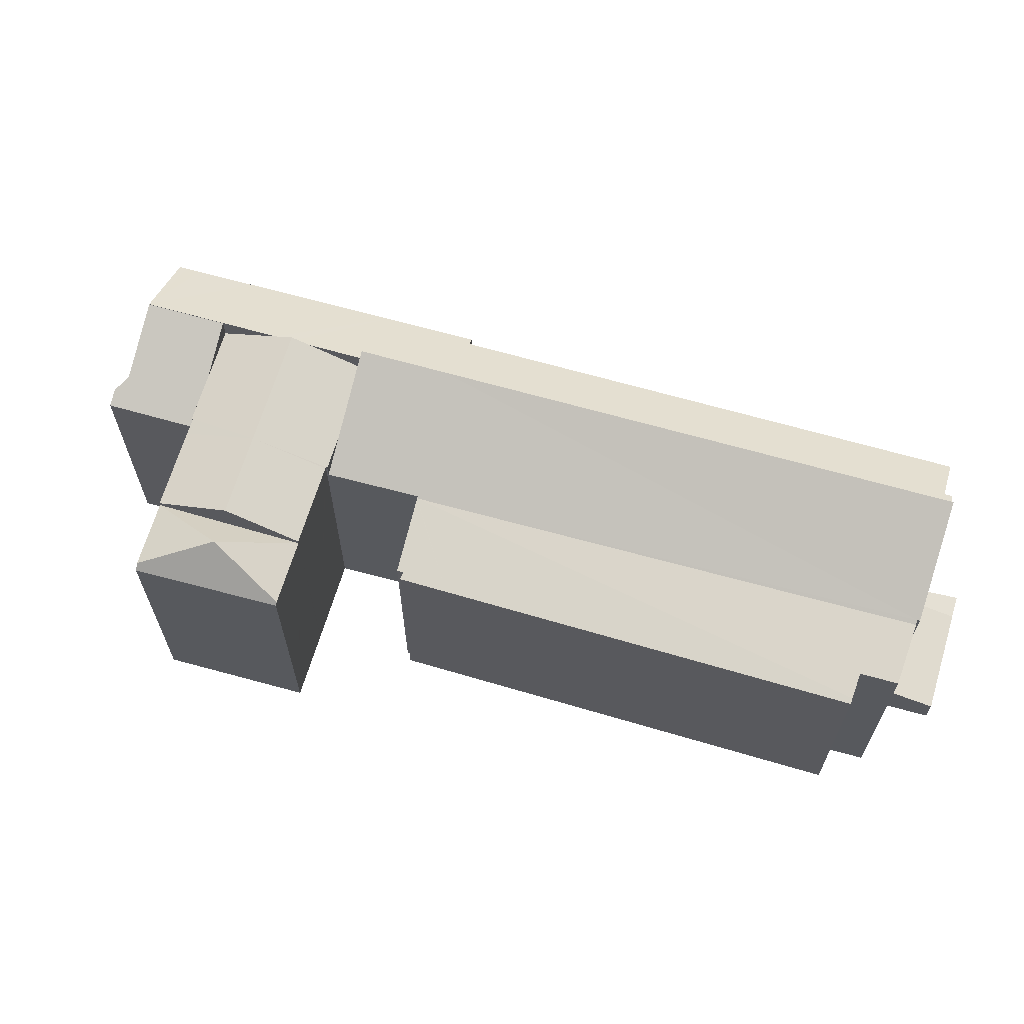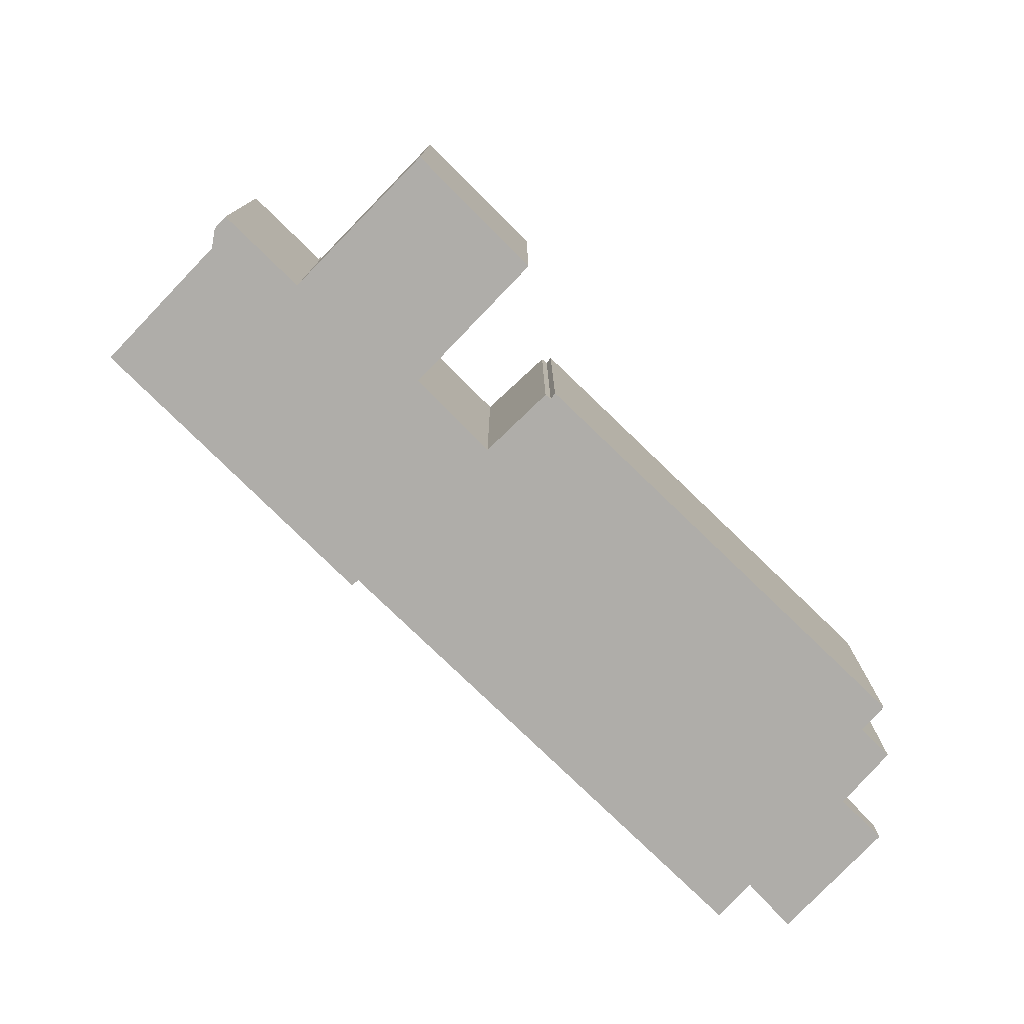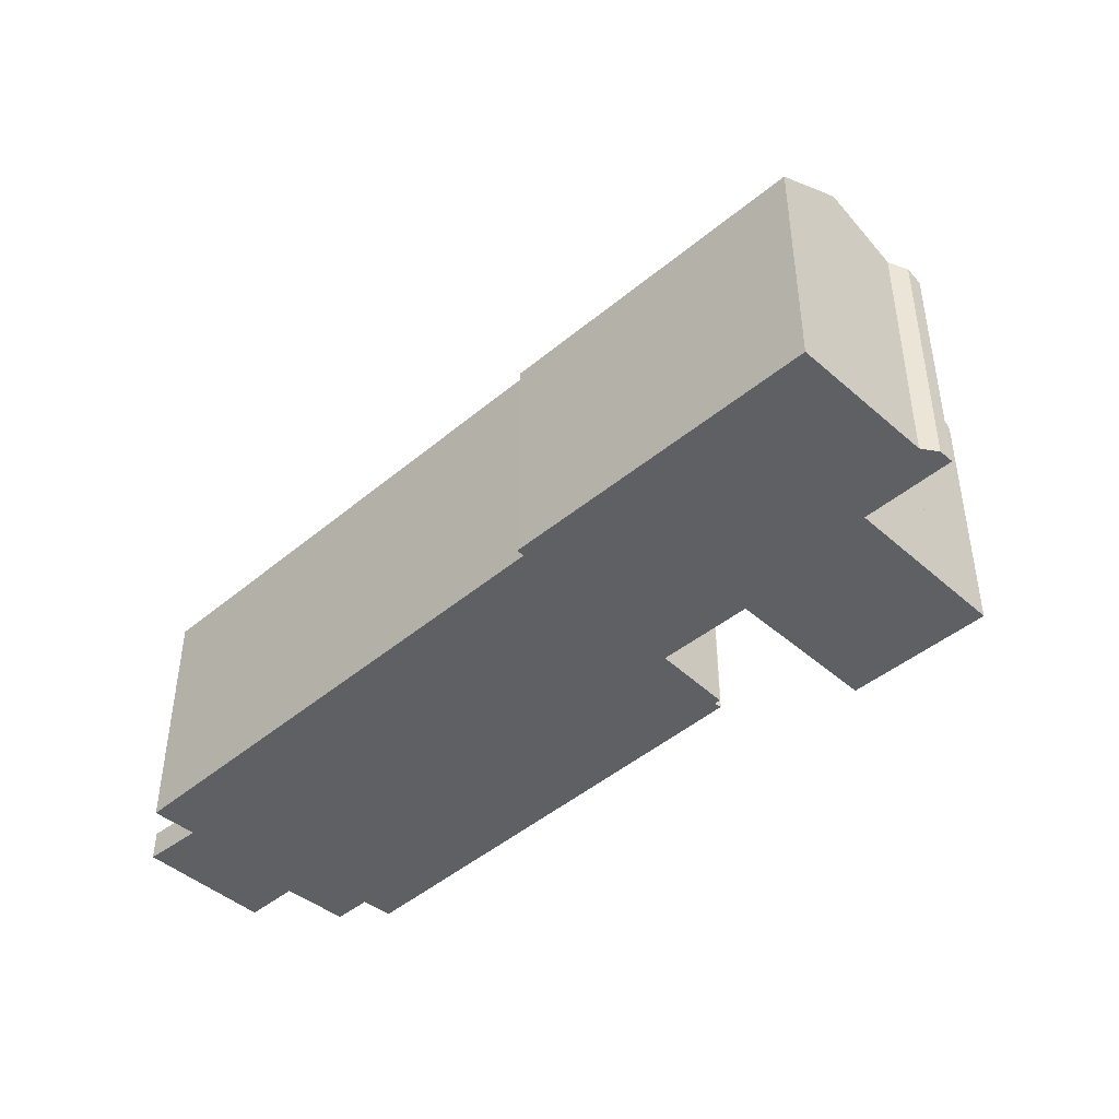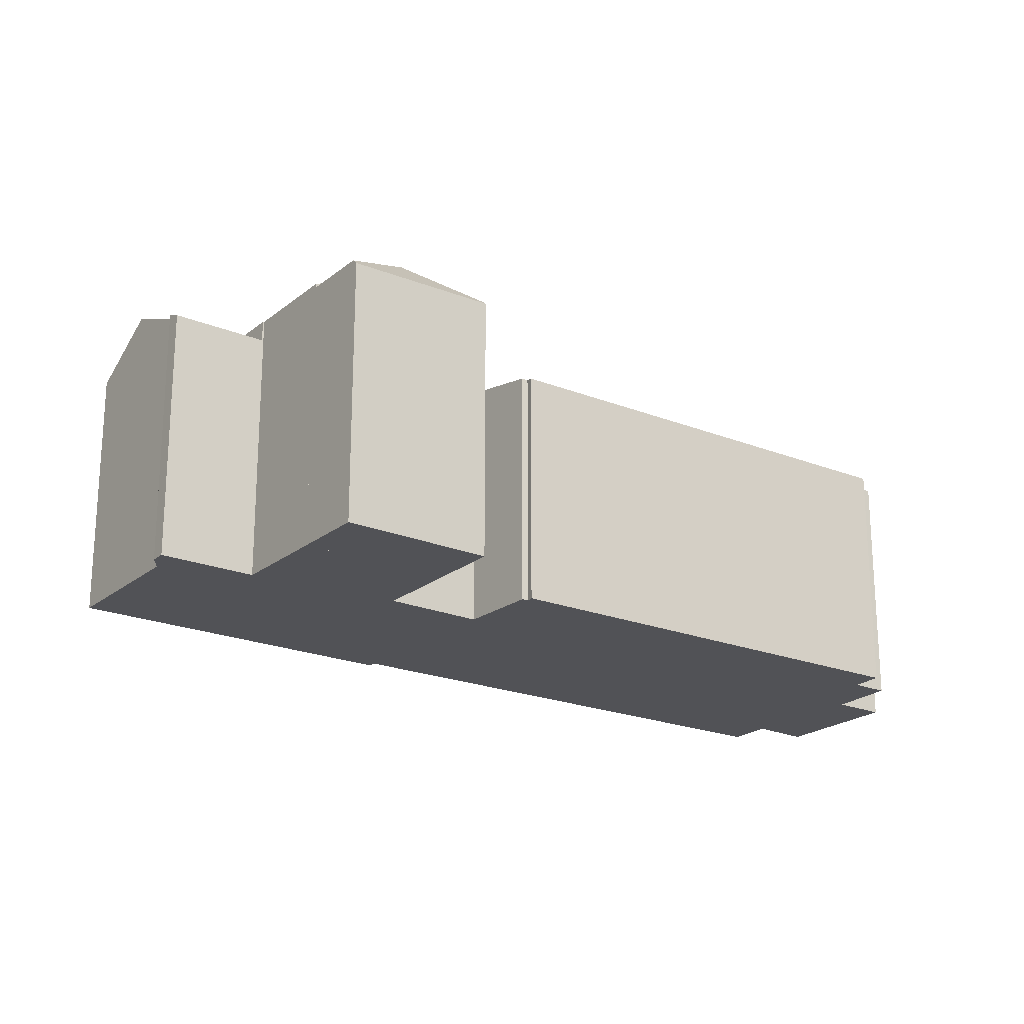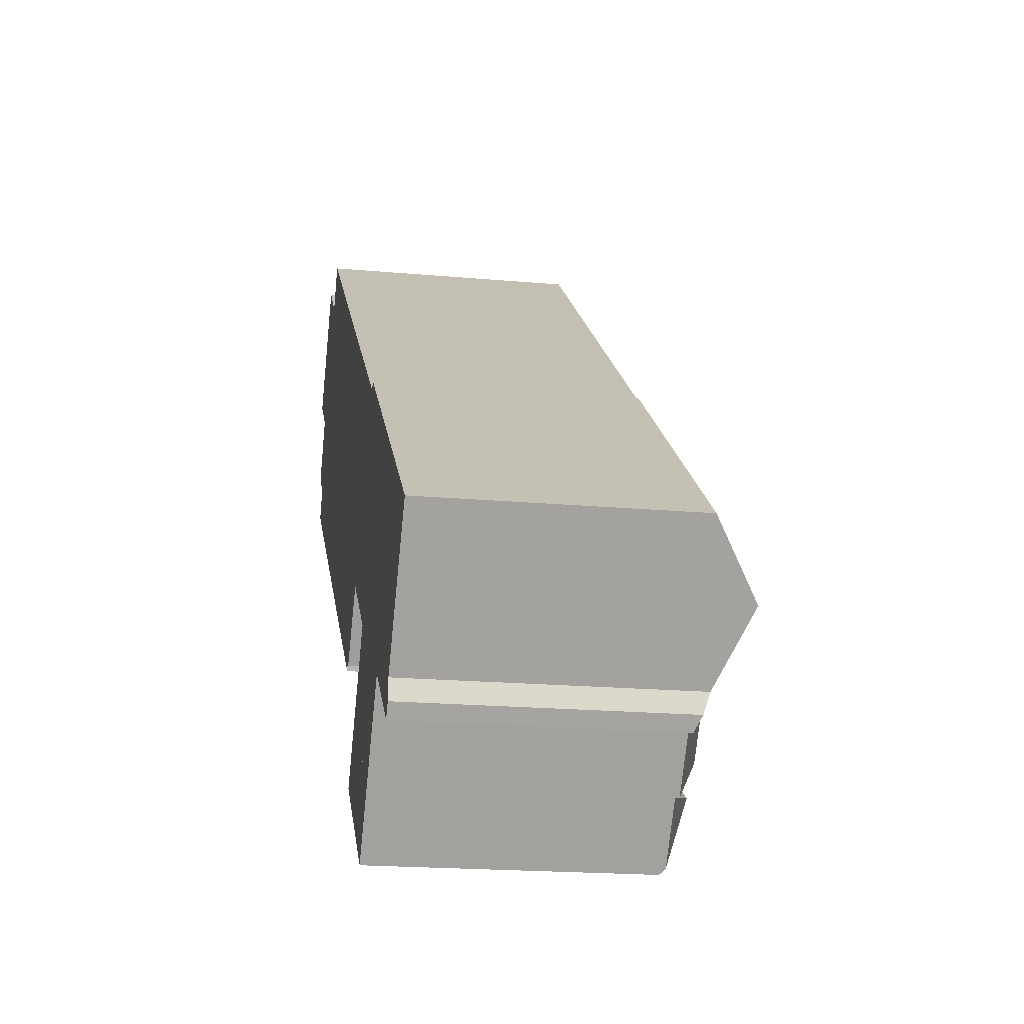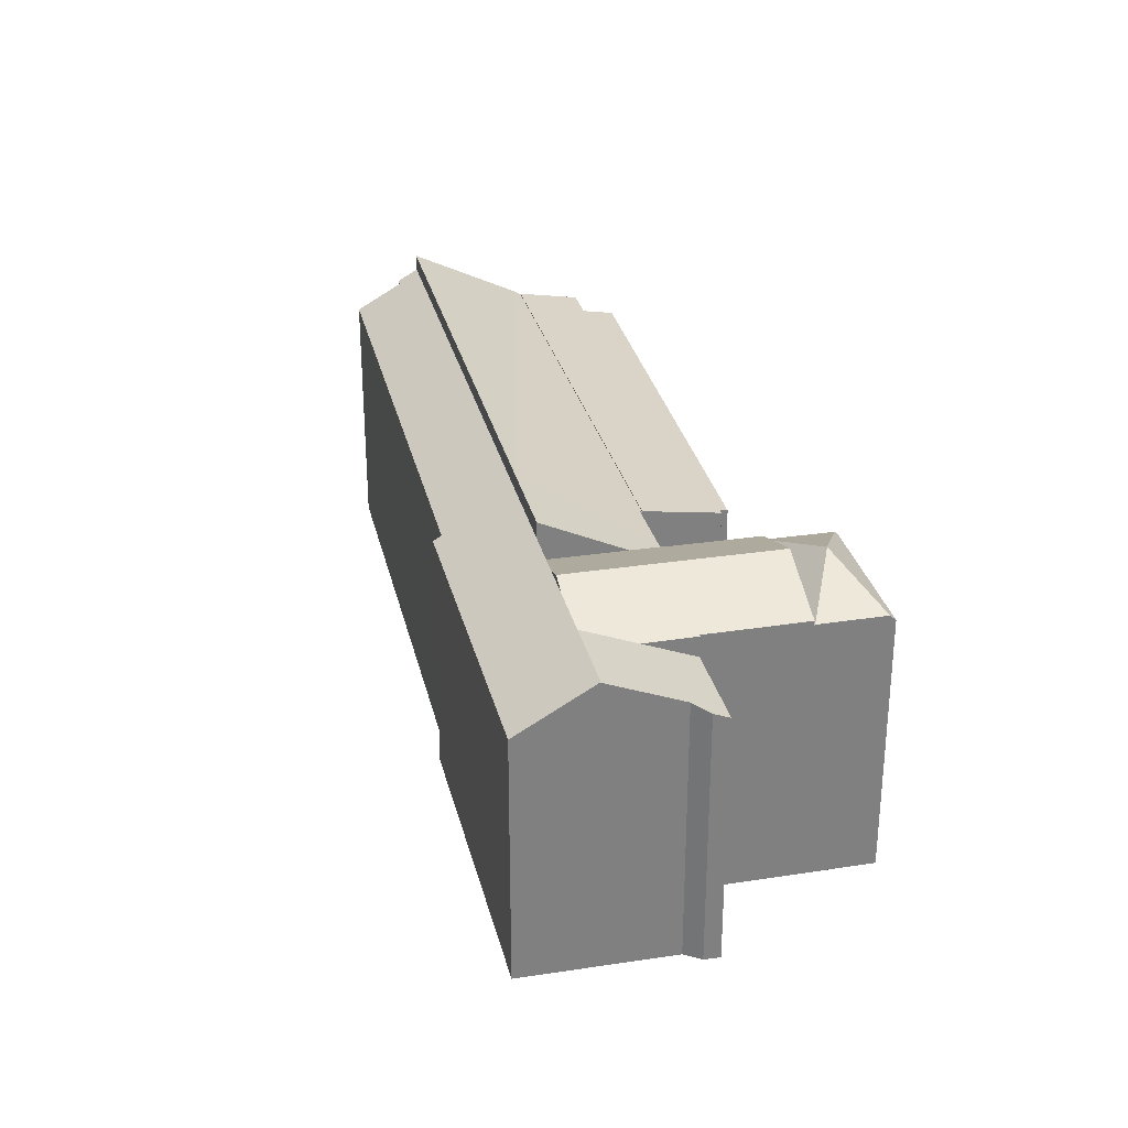
<metadata>
{"format":"obj","ext":"obj","renderer":"f3d","projection":"perspective","resolution":1024,"background":"white","views":[{"elev":65.6,"azim":-126.2,"up":"+Y"},{"elev":-77.3,"azim":173.3,"up":"+Y"},{"elev":-45.2,"azim":81.8,"up":"+Y"},{"elev":-21.2,"azim":-178.2,"up":"+Y"},{"elev":-19.8,"azim":80.5,"up":"+Z"},{"elev":30.1,"azim":114.8,"up":"+Y"}]}
</metadata>
<code>
v  51.77 19.04 -30.85
v  54.33 16.13 -26.56
v  54.77 16.14 -26.9
v  53.6 16.13 -25.99
v  50.53 16.12 -23.59
v  47.49 19.04 -27.54
v  42.51 16.09 -17.31
v  44.45 19.04 -25.19
v  43.48 19.04 -24.43
v  42.5 19.04 -23.67
v  39.46 19.04 -21.32
v  37.84 16.07 -13.65
v  34.77 19.04 -17.7
v  37.64 16.07 -13.5
v  37.28 16.39 -13.91
v  10.09 16.45 6.991
v  8.332 18.24 4.487
v  7.092 19.04 3.732
v  7.92 18.23 4.842
v  8.332 -2.747e-16 4.487
v  7.92 -2.965e-16 4.842
v  10.09 -4.281e-16 6.991
v  37.28 8.517e-16 -13.91
v  37.64 8.266e-16 -13.5
v  37.84 8.361e-16 -13.65
v  42.51 1.06e-15 -17.31
v  50.53 1.444e-15 -23.59
v  53.6 1.592e-15 -25.99
v  54.77 1.647e-15 -26.9
v  54.33 1.627e-15 -26.56
v  7.092 -2.285e-16 3.732
v  51.77 1.889e-15 -30.85
v  47.49 1.686e-15 -27.54
v  44.45 1.542e-15 -25.19
v  43.48 1.496e-15 -24.43
v  42.5 1.45e-15 -23.67
v  39.46 1.306e-15 -21.32
v  34.77 1.084e-15 -17.7
v  31.28 17.33 -32.27
v  33.84 19.33 -37.02
v  31.26 17.37 -32.3
v  35.2 17.33 -35.24
v  39.09 17.37 -38.26
v  39.12 17.33 -38.22
v  28.6 17.37 -35.8
v  36.41 17.37 -41.73
v  36.38 17.33 -41.77
v  36.17 17.02 -42.04
v  28.48 17.2 -35.95
v  28.48 2.202e-15 -35.95
v  31.26 1.978e-15 -32.3
v  31.28 1.976e-15 -32.27
v  28.6 2.192e-15 -35.8
v  39.12 2.34e-15 -38.22
v  35.2 2.158e-15 -35.24
v  36.17 2.574e-15 -42.04
v  39.09 2.343e-15 -38.26
v  36.41 2.556e-15 -41.73
v  36.38 2.558e-15 -41.77
v  34.75 17.62 -27.7
v  43.48 19.51 -24.43
v  38.57 19.51 -30.84
v  34.67 17.59 -27.64
v  36.11 17.58 -25.74
v  39.46 17.58 -21.32
v  34.69 17.62 -27.78
v  45.31 17.58 -30.36
v  47.49 17.58 -27.54
v  43.16 17.62 -32.98
v  43.24 17.59 -33.04
v  42.45 17.62 -33.9
v  39.12 17.62 -38.22
v  35.2 19.5 -35.24
v  31.28 17.62 -32.27
v  34.75 1.696e-15 -27.7
v  34.69 1.701e-15 -27.78
v  34.67 1.692e-15 -27.64
v  36.11 1.576e-15 -25.74
v  43.16 2.02e-15 -32.98
v  43.24 2.023e-15 -33.04
v  45.31 1.859e-15 -30.36
v  42.45 2.076e-15 -33.9
v  23.22 15.61 -25.99
v  26.02 15.69 -27.52
v  25.79 15.61 -27.95
v  29.59 16.5 -23.85
v  26.39 15.69 -27.76
v  27.84 16.06 -25.99
v  1.37 15.67 -8.907
v  1.151 15.61 -9.227
v  29.64 16.51 -23.8
v  2.337 15.92 -7.487
v  2.664 16.51 -2.512
v  0.343 15.92 -5.915
v  29.64 1.457e-15 -23.8
v  26.39 1.7e-15 -27.76
v  29.59 1.461e-15 -23.85
v  27.84 1.592e-15 -25.99
v  26.02 1.685e-15 -27.52
v  25.79 1.711e-15 -27.95
v  1.151 5.65e-16 -9.227
v  23.22 1.592e-15 -25.99
v  2.337 4.584e-16 -7.487
v  0.343 3.622e-16 -5.915
v  1.37 5.454e-16 -8.907
v  2.664 1.538e-16 -2.512
v  51.77 19 -30.85
v  47.49 18.99 -27.54
v  43.24 16.24 -33.04
v  48.82 17.07 -34.74
v  48.14 16.25 -36.83
v  48.76 16.67 -36
v  48.82 2.127e-15 -34.74
v  48.76 2.204e-15 -36
v  48.14 2.255e-15 -36.83
v  34.77 20.1 -17.7
v  2.709 16.61 -2.147
v  7.092 20.1 3.732
v  2.841 16.61 -2.252
v  32.62 16.51 -25.99
v  34.67 16.5 -27.64
v  39.46 20.1 -21.32
v  30.05 16.52 -23.93
v  29.73 16.53 -23.68
v  29.64 16.46 -23.8
v  2.664 16.46 -2.512
v  2.687 16.48 -2.478
v  2.841 1.379e-16 -2.252
v  2.687 1.517e-16 -2.478
v  2.709 1.315e-16 -2.147
v  32.62 1.592e-15 -25.99
v  29.73 1.45e-15 -23.68
v  30.05 1.465e-15 -23.93
v  0 2.015 1.234e-16
v  7.092 2.83 3.732
v  2.709 2.83 -2.147
v  4.359 2.015 5.847
v  4.359 -3.58e-16 5.847
v  0 0 0
v  4.359 1.991 5.847
v  7.92 1.991 4.842
v  7.092 1.991 3.732
v  5.294 1.991 7.101
v  5.294 -4.348e-16 7.101
g defaultobject
f 1 2 3
f 2 1 4
f 4 1 5
f 5 1 6
f 5 6 7
f 7 6 8
f 7 8 9
f 7 9 10
f 7 10 11
f 7 11 12
f 12 11 13
f 12 13 14
f 14 13 15
f 15 13 16
f 16 13 17
f 17 13 18
f 17 18 19
f 19 20 17
f 20 19 21
f 22 15 16
f 15 22 23
f 24 12 14
f 12 24 7
f 7 24 5
f 5 24 25
f 5 25 26
f 5 26 4
f 4 26 27
f 4 27 2
f 2 27 3
f 3 27 28
f 3 28 29
f 29 28 30
f 20 16 17
f 16 20 22
f 23 14 15
f 14 23 24
f 31 19 18
f 19 31 21
f 3 32 1
f 32 3 29
f 32 6 1
f 6 32 8
f 8 32 9
f 9 32 10
f 10 32 11
f 11 32 13
f 13 32 18
f 18 32 33
f 18 33 34
f 18 34 35
f 18 35 36
f 18 36 37
f 18 37 38
f 18 38 31
f 22 20 23
f 30 32 29
f 32 30 33
f 33 30 28
f 33 28 27
f 33 27 26
f 33 26 34
f 34 26 35
f 35 26 36
f 36 26 37
f 37 26 25
f 37 25 38
f 38 25 24
f 38 24 23
f 38 23 31
f 31 23 20
f 31 20 21
f 39 40 41
f 40 39 42
f 40 42 43
f 43 42 44
f 40 45 41
f 40 43 46
f 47 40 46
f 40 47 48
f 40 48 49
f 40 49 45
f 49 41 45
f 41 49 50
f 41 50 39
f 39 50 51
f 39 51 52
f 51 50 53
f 52 42 39
f 42 52 44
f 44 52 54
f 54 52 55
f 44 46 43
f 46 44 54
f 46 54 47
f 47 54 48
f 48 54 56
f 56 54 57
f 56 57 58
f 56 58 59
f 48 50 49
f 50 48 56
f 55 57 54
f 57 55 58
f 58 55 56
f 56 55 50
f 50 55 53
f 53 55 52
f 60 61 62
f 61 60 63
f 61 63 64
f 61 64 65
f 61 65 10
f 62 66 60
f 67 8 68
f 8 67 61
f 61 67 62
f 62 67 69
f 69 67 70
f 62 69 71
f 62 71 72
f 62 72 73
f 74 62 73
f 62 74 66
f 52 66 74
f 66 52 60
f 60 52 75
f 75 52 76
f 77 64 63
f 64 77 65
f 65 77 37
f 37 77 78
f 75 63 60
f 63 75 77
f 70 79 69
f 79 70 80
f 72 74 73
f 74 72 52
f 52 72 55
f 55 72 54
f 10 8 61
f 8 10 65
f 8 65 37
f 8 37 68
f 68 37 33
f 33 37 36
f 33 36 35
f 33 35 34
f 33 67 68
f 67 33 70
f 70 33 80
f 80 33 81
f 79 71 69
f 71 79 72
f 72 79 54
f 54 79 82
f 77 75 78
f 34 81 33
f 81 34 35
f 81 35 36
f 81 36 37
f 81 37 80
f 80 37 78
f 80 78 79
f 79 78 82
f 82 78 54
f 54 78 75
f 54 75 76
f 54 76 52
f 54 52 55
f 83 84 85
f 84 83 86
f 84 86 87
f 87 86 88
f 89 83 90
f 89 91 83
f 91 89 92
f 91 92 93
f 93 92 94
f 83 91 86
f 95 86 91
f 86 95 88
f 88 95 87
f 87 95 96
f 96 95 97
f 96 97 98
f 99 85 84
f 85 99 100
f 96 84 87
f 84 96 99
f 100 83 85
f 83 100 90
f 90 100 101
f 101 100 102
f 103 94 92
f 94 103 104
f 89 103 92
f 103 89 90
f 103 90 101
f 103 101 105
f 94 106 93
f 106 94 104
f 106 91 93
f 91 106 95
f 102 105 101
f 105 102 103
f 103 102 106
f 106 102 95
f 95 102 99
f 99 102 100
f 95 99 97
f 97 99 96
f 97 96 98
f 106 104 103
f 107 67 108
f 67 107 109
f 109 107 110
f 109 110 111
f 111 110 112
f 32 110 107
f 110 32 113
f 114 111 112
f 111 114 115
f 113 112 110
f 112 113 114
f 115 109 111
f 109 115 80
f 67 33 108
f 33 67 109
f 33 109 80
f 33 80 81
f 108 32 107
f 32 108 33
f 114 80 115
f 80 114 113
f 80 113 32
f 80 32 81
f 81 32 33
f 116 117 118
f 117 116 119
f 120 64 121
f 64 120 122
f 122 120 116
f 116 120 123
f 116 123 124
f 116 124 119
f 125 119 124
f 119 125 126
f 119 126 127
f 127 128 119
f 128 127 126
f 128 126 129
f 129 126 106
f 117 31 118
f 31 117 130
f 119 130 117
f 130 119 128
f 77 120 121
f 120 77 123
f 123 77 124
f 124 77 131
f 124 131 132
f 132 131 133
f 95 126 125
f 126 95 106
f 31 116 118
f 116 31 38
f 116 38 122
f 122 38 37
f 37 64 122
f 64 37 121
f 121 37 77
f 77 37 78
f 132 125 124
f 125 132 95
f 38 78 37
f 78 38 77
f 77 38 131
f 131 38 133
f 133 38 31
f 133 31 132
f 132 31 95
f 95 31 106
f 106 31 128
f 128 31 130
f 106 128 129
f 134 135 136
f 135 134 137
f 137 31 135
f 31 137 138
f 31 136 135
f 136 31 130
f 130 134 136
f 134 130 139
f 139 137 134
f 137 139 138
f 139 31 138
f 31 139 130
f 140 141 142
f 141 140 143
f 144 141 143
f 141 144 21
f 21 142 141
f 142 21 31
f 31 140 142
f 140 31 138
f 138 143 140
f 143 138 144
f 138 21 144
f 21 138 31

</code>
